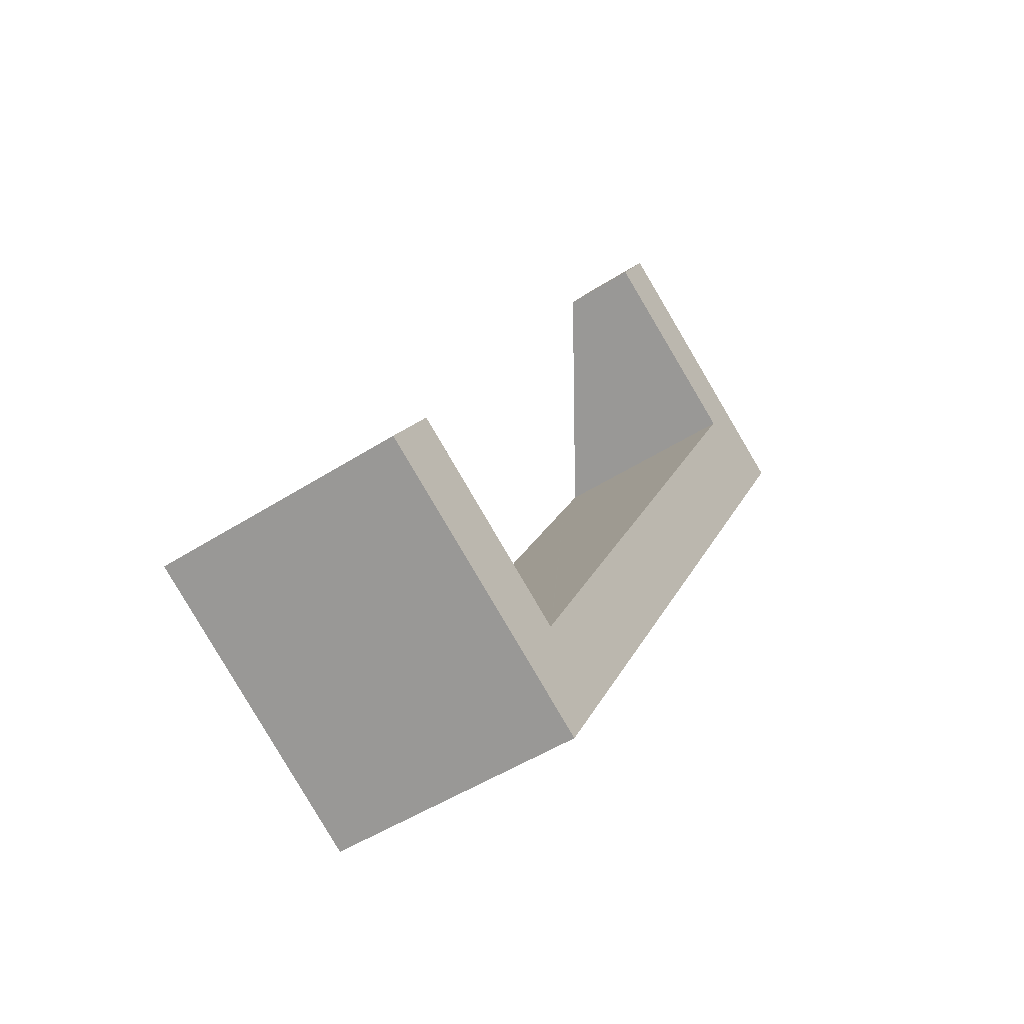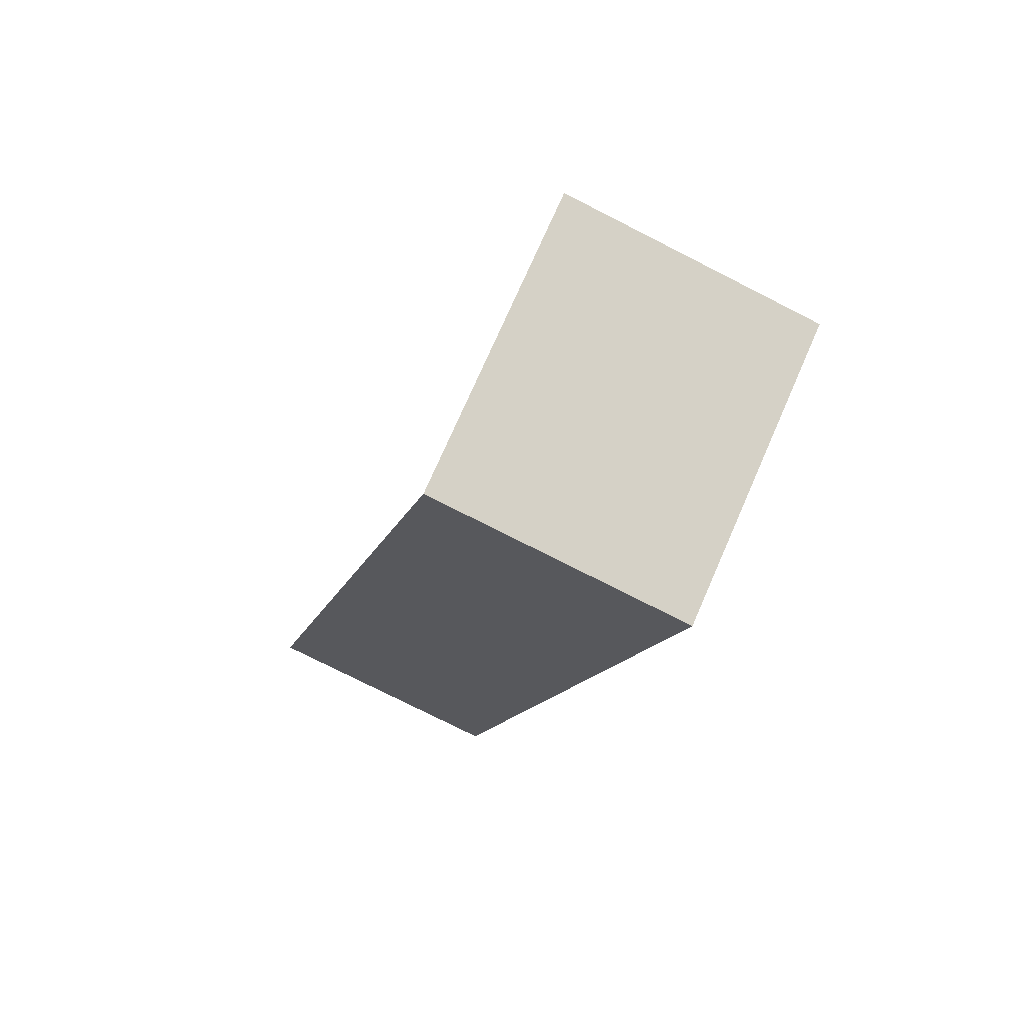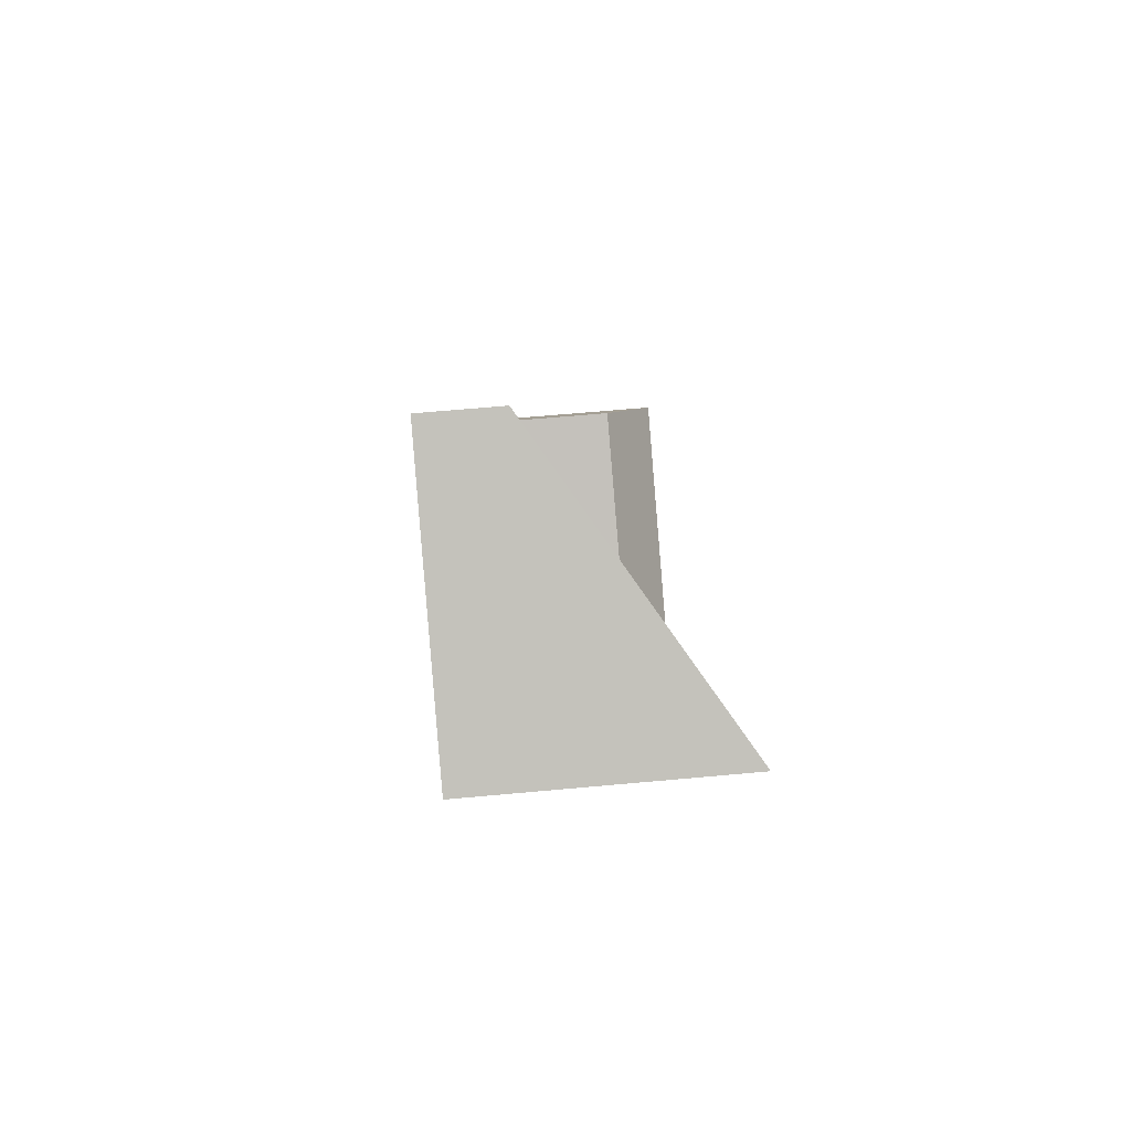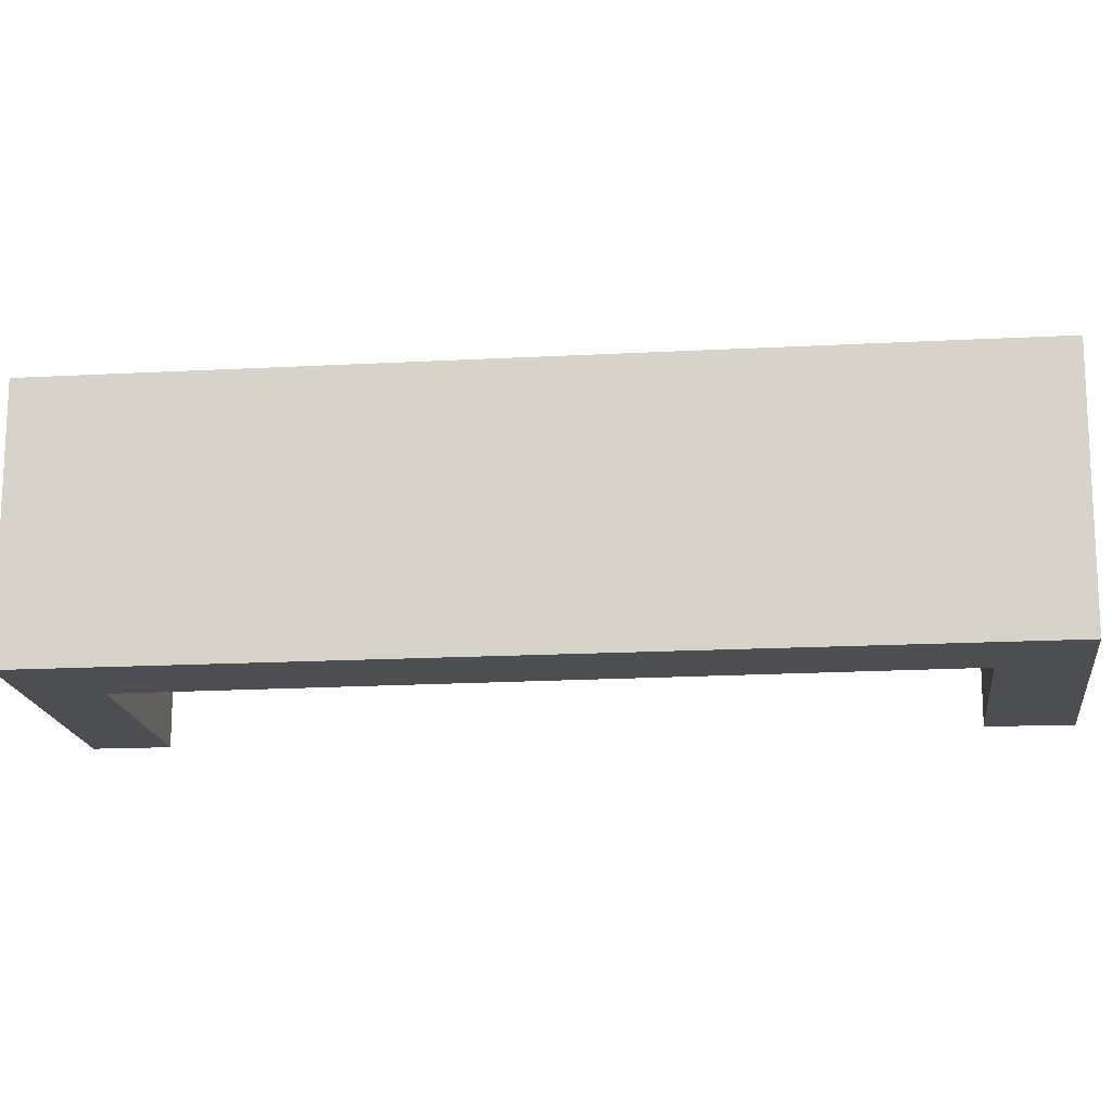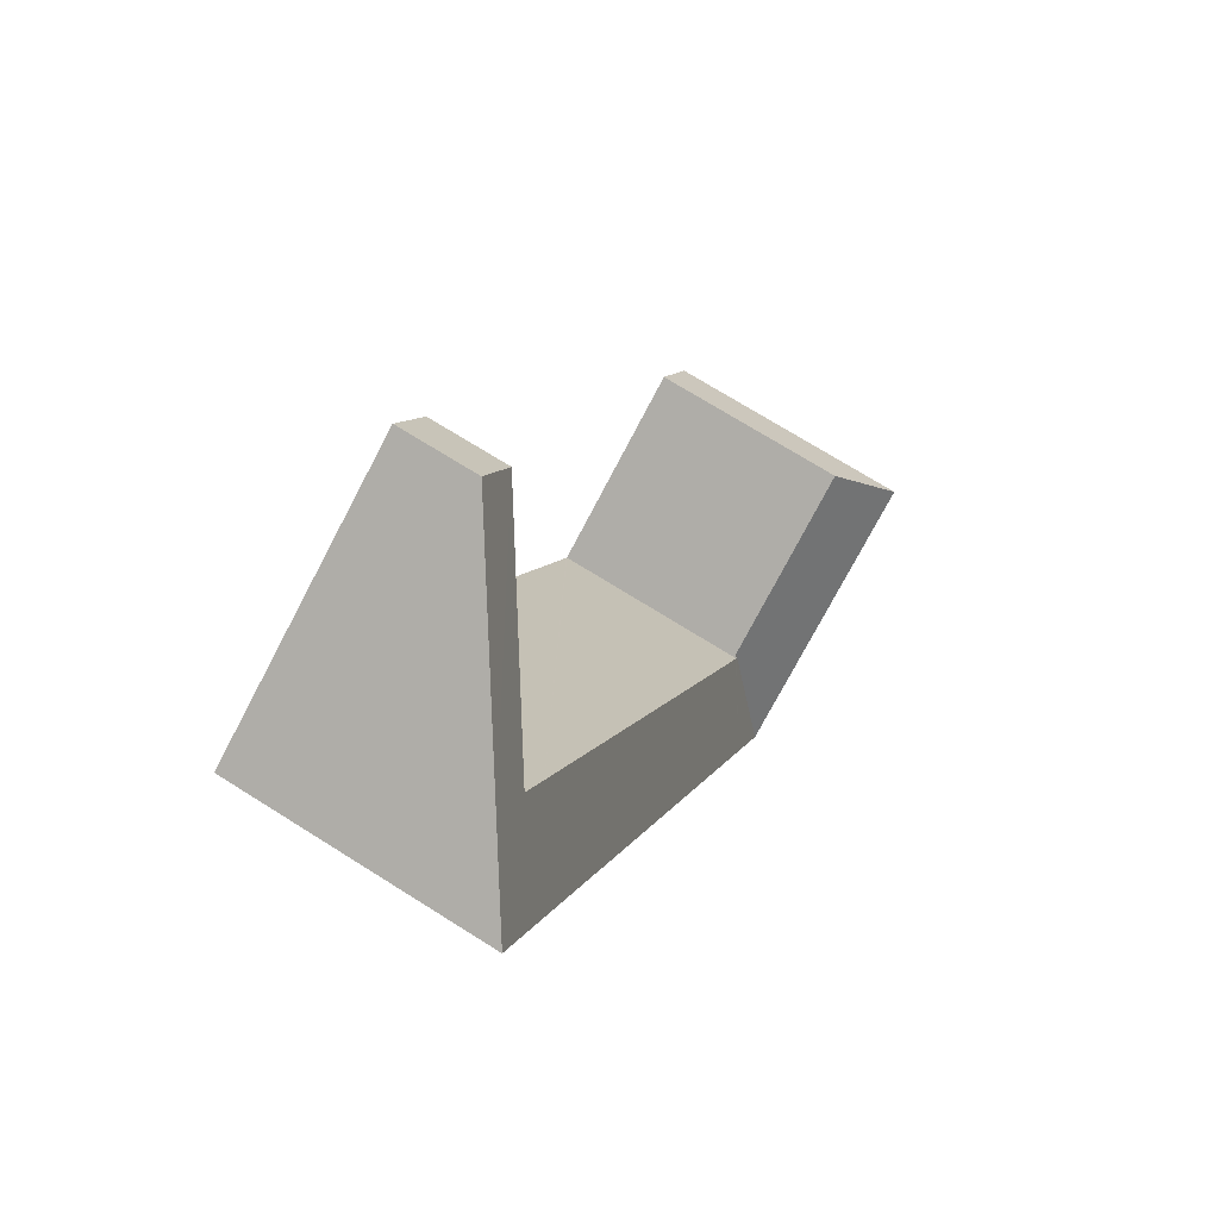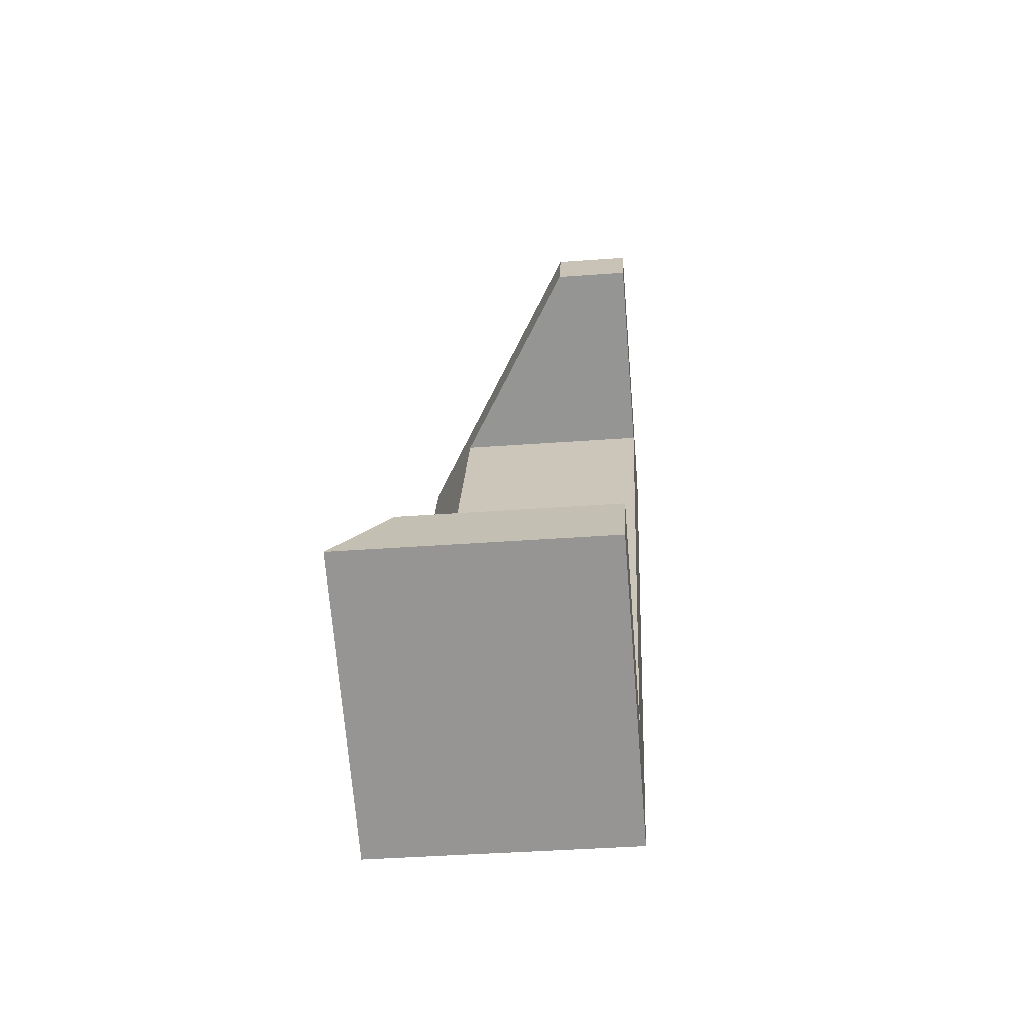
<metadata>
{"format":"obj","ext":"obj","renderer":"f3d","projection":"perspective","resolution":1024,"background":"white","views":[{"elev":-49.2,"azim":-54.5,"up":"+Z"},{"elev":-75.5,"azim":-117.0,"up":"+Z"},{"elev":63.5,"azim":84.7,"up":"+Z"},{"elev":-16.7,"azim":125.6,"up":"+Y"},{"elev":72.3,"azim":122.1,"up":"+Z"},{"elev":-39.2,"azim":-84.7,"up":"+Z"}]}
</metadata>
<code>
v  20.21 6.539 22.08
v  13.1 2.448 23.34
v  14.28 2.469 25.37
v  19.07 6.528 20.09
v  22.75 8.281 20.68
v  9.859 8.281 -2.352
v  18.26 6.539 18.61
v  7.521 6.681 -1.069
v  7.477 6.682 -1.149
v  8.549 8.277 -4.693
v  7.356 6.598 -1.082
v  1.387 6.577 2.232
v  6.003 8.277 -3.295
v  0 8.277 5.068e-16
v  7.269 6.598 -1.034
v  0 0 0
v  1.387 -1.367e-16 2.232
v  7.477 7.036e-17 -1.149
v  7.521 6.546e-17 -1.069
v  18.26 -1.139e-15 18.61
v  19.07 -1.23e-15 20.09
v  14.28 -1.554e-15 25.37
v  13.1 -1.429e-15 23.34
v  7.269 6.331e-17 -1.034
v  7.356 6.625e-17 -1.082
v  20.21 -1.352e-15 22.08
v  22.75 -1.266e-15 20.68
v  8.549 2.874e-16 -4.693
v  6.003 2.018e-16 -3.295
v  9.859 1.44e-16 -2.352
g defaultobject
f 1 2 3
f 2 1 4
f 4 1 5
f 4 5 6
f 4 6 7
f 7 6 8
f 8 6 9
f 9 10 11
f 10 9 6
f 12 13 14
f 13 12 15
f 13 15 10
f 10 15 11
f 16 12 14
f 12 16 17
f 18 8 9
f 8 18 7
f 7 18 19
f 7 19 20
f 7 20 4
f 4 20 21
f 2 22 3
f 22 2 23
f 17 15 12
f 15 17 24
f 15 24 11
f 11 24 9
f 9 24 18
f 18 24 25
f 22 1 3
f 1 22 26
f 1 26 5
f 5 26 27
f 21 2 4
f 2 21 23
f 28 13 10
f 13 28 14
f 14 28 16
f 16 28 29
f 27 6 5
f 6 27 30
f 6 30 10
f 10 30 28
f 23 21 22
f 26 30 27
f 30 26 21
f 21 26 22
f 30 21 20
f 30 20 19
f 30 19 28
f 28 19 18
f 28 18 25
f 28 25 24
f 28 24 17
f 28 17 29
f 29 17 16

</code>
